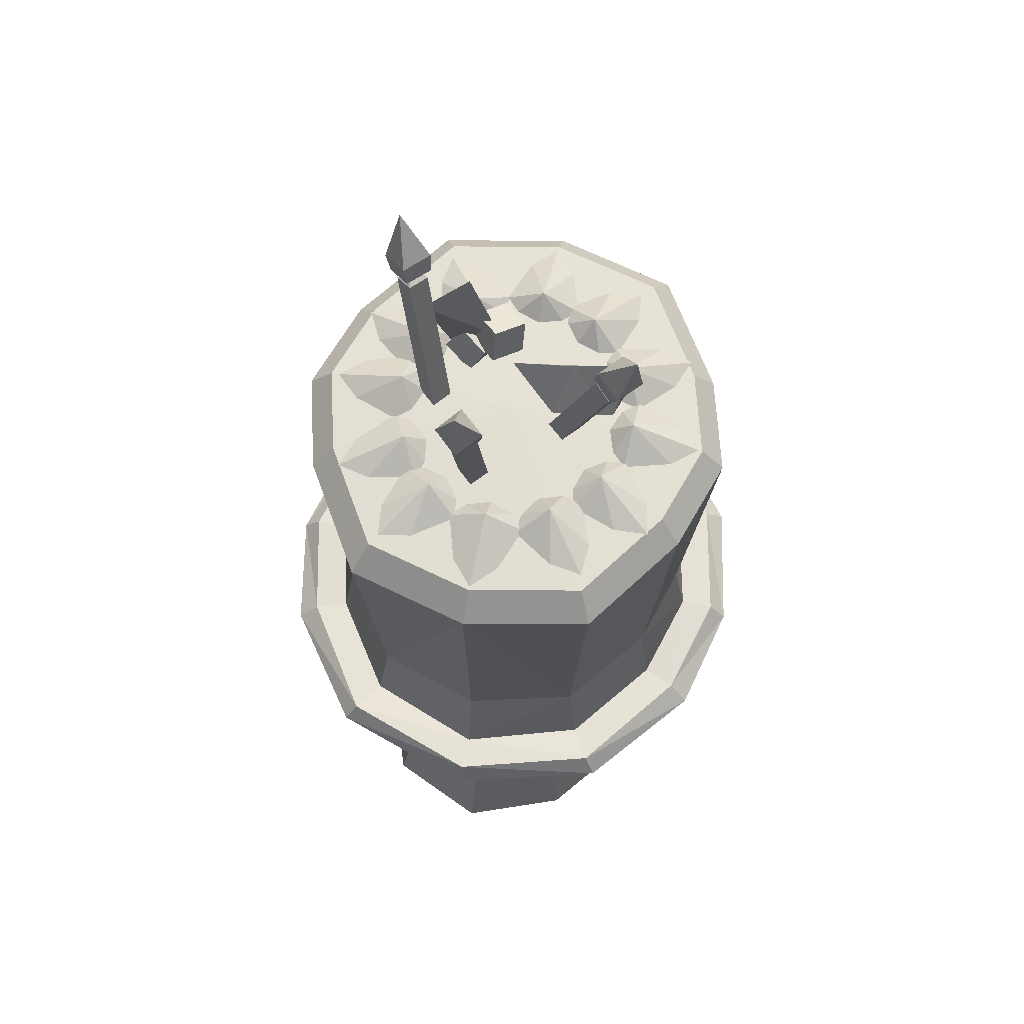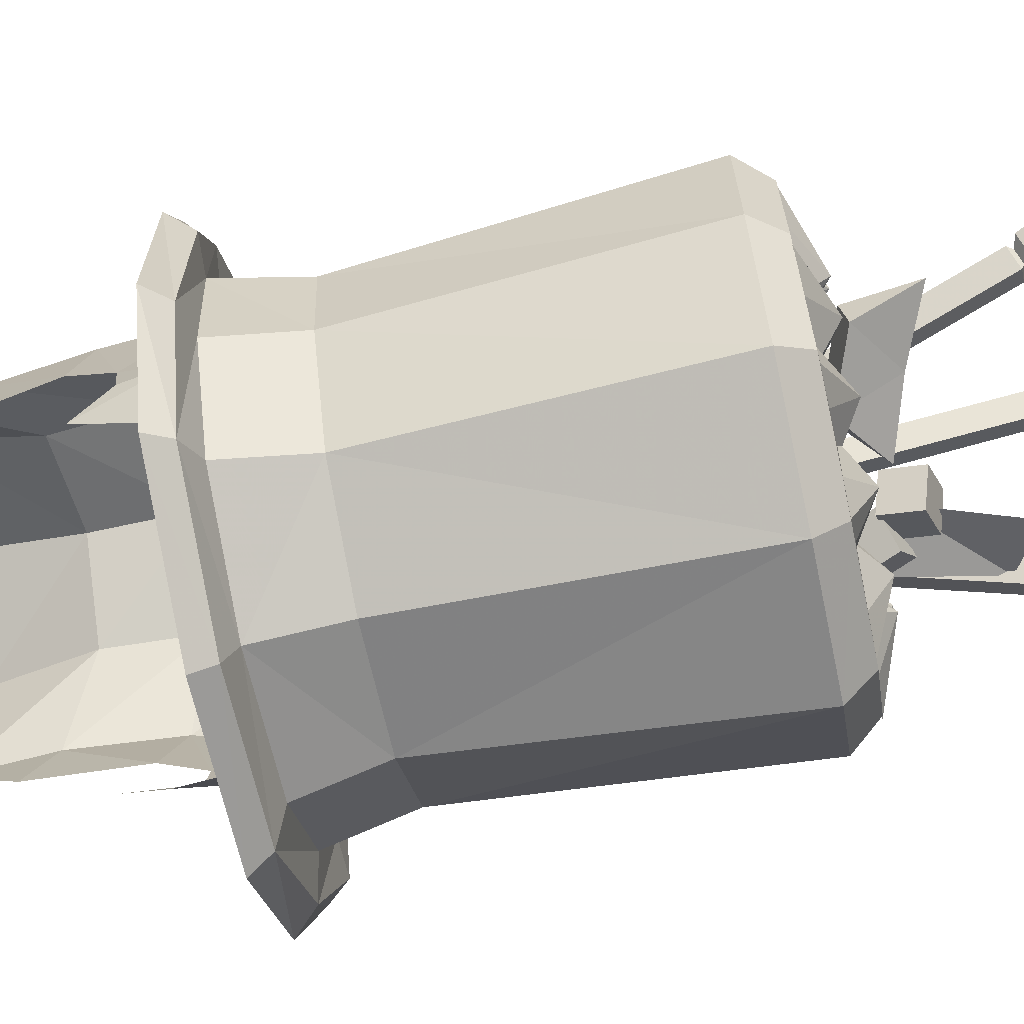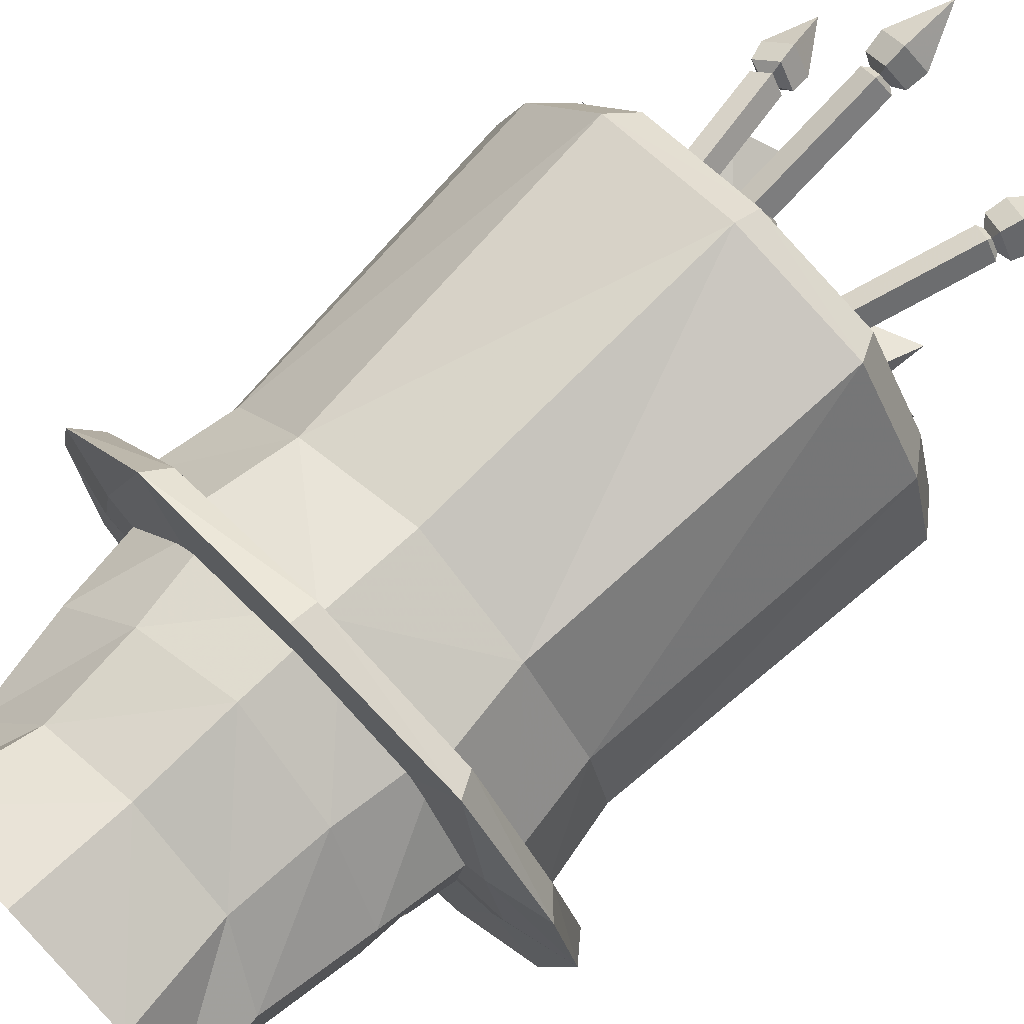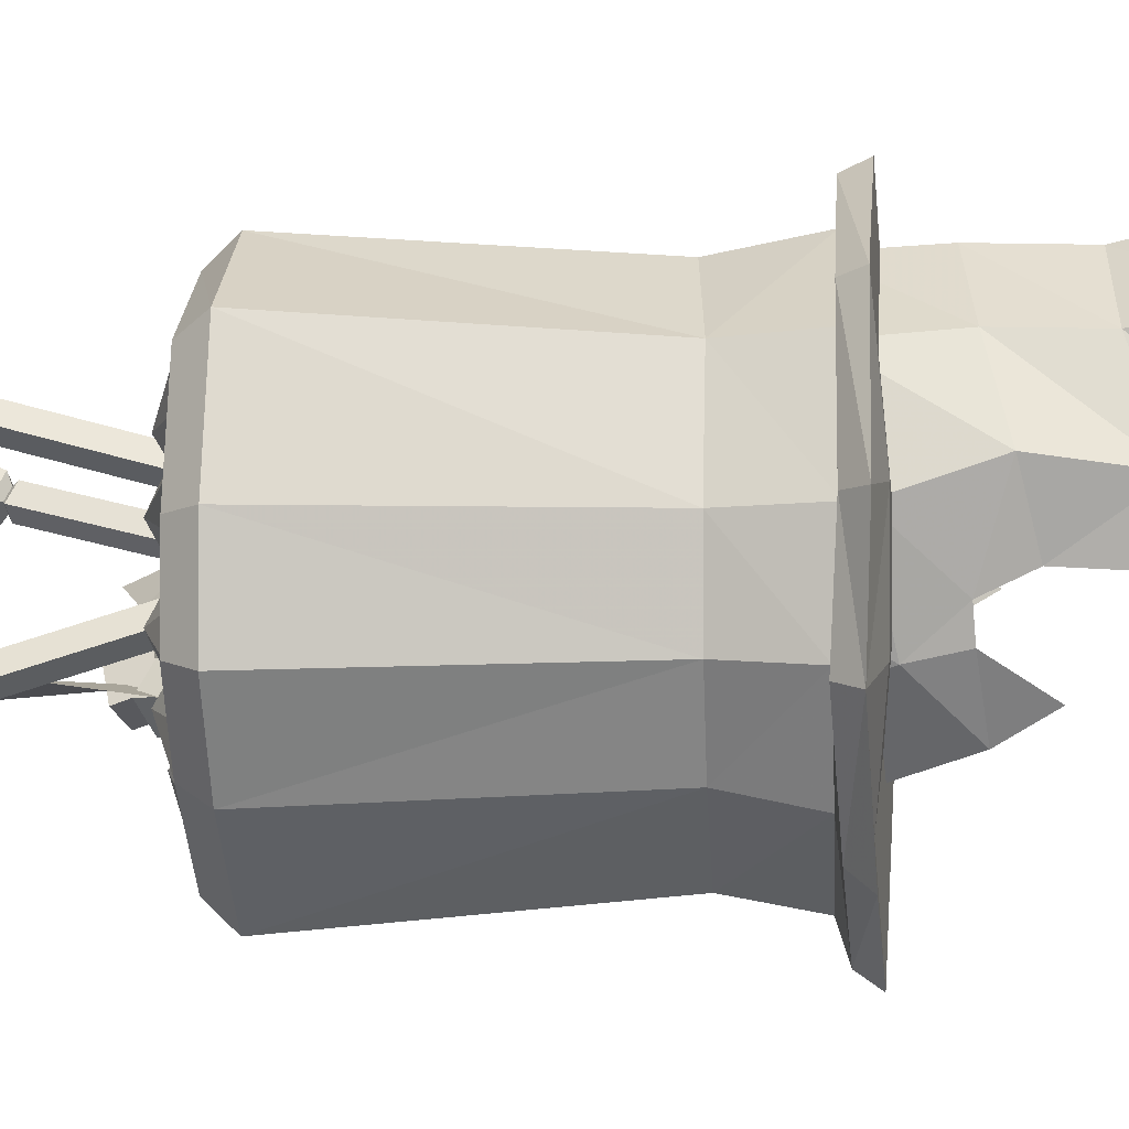
<metadata>
{"format":"obj","ext":"obj","renderer":"f3d","projection":"perspective","resolution":1024,"background":"white","views":[{"elev":66.8,"azim":-166.8,"up":"+Z"},{"elev":-76.7,"azim":-78.1,"up":"+Y"},{"elev":76.4,"azim":-134.5,"up":"+Y"},{"elev":13.9,"azim":94.5,"up":"+Y"}]}
</metadata>
<code>
g common_hair_male_3008
v 3.296 -4.166 83.08
v -0.06427 -4.975 83.05
v -0.06427 -4.719 83.52
v 3.05 -3.933 83.54
v 2.273 -3.165 85.47
v 3.724 -1.191 85.51
v 4.002 -1.421 83.82
v 2.556 -3.351 83.79
v 4.218 0.7076 85.56
v 4.536 0.7466 83.87
v -0.06427 -3.786 85.45
v -0.06427 -3.972 83.76
v -0.06428 0.7683 82.94
v 3.965 -1.752 83.29
v 4.382 0.7633 83.15
v 5.672 0.7562 83.46
v 5.072 -2.169 83.25
v 5.277 0.7456 83.92
v 4.672 -1.931 83.7
v 2.618 -3.862 91.99
v 4.155 -1.526 92.05
v 4.767 0.5558 92.09
v -0.06427 -4.485 91.98
v 2.333 -3.379 92.61
v 3.698 -1.305 92.66
v 4.242 0.5417 92.7
v -0.06427 -3.933 92.6
v -0.06429 0.5375 92.88
v 3.209 5.753 83.51
v 2.962 5.529 83.94
v -0.06431 6.478 83.95
v -0.06431 6.726 83.45
v 2.273 4.58 85.64
v 2.526 4.818 83.83
v 3.99 2.795 83.79
v 3.724 2.606 85.6
v -0.0643 5.296 85.84
v -0.0643 5.723 83.91
v 3.969 3.061 83.19
v 5.131 3.275 83.44
v 4.695 3.09 83.86
v 4.154 2.637 92.14
v 2.618 4.973 92.2
v -0.06431 5.596 92.21
v 3.698 2.388 92.74
v 2.333 4.463 92.79
v -0.06431 5.016 92.8
v -3.425 -4.166 83.08
v -3.179 -3.933 83.54
v -2.401 -3.165 85.47
v -2.684 -3.351 83.79
v -4.131 -1.421 83.82
v -3.852 -1.191 85.51
v -4.665 0.7465 83.87
v -4.346 0.7075 85.56
v -4.094 -1.752 83.29
v -4.511 0.7633 83.15
v -5.801 0.7562 83.46
v -5.2 -2.169 83.25
v -4.801 -1.931 83.7
v -5.406 0.7455 83.92
v -4.283 -1.526 92.05
v -2.746 -3.862 91.99
v -4.895 0.5557 92.09
v -3.827 -1.305 92.66
v -2.462 -3.379 92.61
v -4.371 0.5417 92.7
v -3.337 5.753 83.51
v -3.091 5.529 83.94
v -2.401 4.58 85.64
v -3.852 2.606 85.6
v -4.118 2.795 83.79
v -2.654 4.818 83.83
v -4.097 3.061 83.19
v -5.259 3.275 83.44
v -4.823 3.09 83.86
v -2.746 4.973 92.2
v -4.283 2.637 92.14
v -2.462 4.463 92.79
v -3.827 2.388 92.74
v 0.1565 -0.2043 93.59
v -0.8996 0.4431 92.83
v -0.8543 -0.1821 92.64
v -2.266 -0.8272 93.3
v -0.8996 -0.8157 92.8
v -2.432 -0.1955 93.21
v -2.576 -0.2274 94.59
v -1.223 -0.2143 94.02
v -2.266 0.4316 93.33
v 0.172 2.16 92.63
v 0.4832 2.512 92.54
v 0.4832 3.369 96.07
v 0.172 3.017 96.15
v 0.8364 2.217 92.62
v 0.8364 3.074 96.14
v 0.4907 3.275 96.18
v 0.2903 3.049 96.24
v 0.7181 3.085 96.23
v 0.4767 3.52 96.25
v 0.06889 3.059 96.37
v 0.9395 3.133 96.35
v 0.4733 3.671 96.65
v 0.01528 3.154 96.77
v 0.9931 3.237 96.75
v 0.5042 3.458 97.84
v 0.5414 2.724 96.23
v 0.5414 1.866 92.7
v 0.5281 2.859 96.29
v 0.5529 2.674 96.46
v 0.5589 2.721 96.88
v 0.06849 -0.7154 93.32
v 0.6239 -0.198 93.52
v 0.6239 -0.4837 94.25
v 0.06849 -1.001 94.05
v 0.6239 -1.233 93.12
v 0.6239 -1.518 93.85
v 1.179 -1.001 94.05
v 1.179 -0.7154 93.32
v 0.6239 -1.233 93.12
v 1.179 -1.001 94.05
v 0.6239 -0.4837 94.25
v 0.06849 -0.7154 93.32
v 0.8679 -0.9127 92.45
v 1.19 -0.248 92.72
v 0.8679 -0.3759 93.43
v 0.5462 -1.041 93.16
v 1.508 -1.311 92.67
v 1.186 -1.439 93.38
v 1.508 -0.7742 93.65
v 1.83 -0.6463 92.94
v 1.508 -1.311 92.67
v 1.508 -0.7742 93.65
v 0.8679 -0.3759 93.43
v 0.8679 -0.9127 92.45
v -1.487 0.6459 92.57
v -1.19 1.017 92.62
v -2.27 1.469 96.05
v -2.567 1.098 96.01
v -0.8528 0.7293 92.76
v -1.933 1.182 96.19
v -2.29 1.363 96.15
v -2.481 1.124 96.12
v -2.072 1.178 96.25
v -2.34 1.598 96.24
v -2.73 1.112 96.18
v -1.898 1.221 96.43
v -2.468 1.703 96.63
v -2.905 1.157 96.56
v -1.972 1.28 96.84
v -2.77 1.357 97.75
v -2.215 0.8126 96.15
v -1.134 0.3604 92.72
v -2.254 0.9403 96.22
v -2.267 0.7378 96.37
v -2.386 0.7371 96.78
v 1.436 0.512 92.7
v 1.742 0.8753 92.75
v 2.416 -0.1445 96.16
v 2.11 -0.5078 96.12
v 2.089 0.603 92.6
v 2.763 -0.4168 96.01
v 2.44 -0.2828 96.21
v 2.243 -0.5168 96.18
v 2.663 -0.4582 96.12
v 2.45 -0.1061 96.4
v 2.049 -0.5823 96.33
v 2.904 -0.463 96.2
v 2.524 -0.1723 96.81
v 2.074 -0.7071 96.74
v 3.035 -0.5732 96.59
v 2.761 -0.9529 97.71
v 2.473 -0.778 95.96
v 1.799 0.2418 92.55
v 2.477 -0.6907 96.08
v 2.524 -0.9363 96.13
v 2.608 -1.105 96.51
v 0.4826 -1.96 92.7
v 0.7881 -2.295 92.68
v -0.06428 -2.323 93.18
v -0.06428 -1.762 92.71
v -0.6111 -1.96 92.7
v 0.4442 -3.311 92.62
v -0.9166 -2.295 92.68
v -0.5727 -3.311 92.62
v -0.06427 -3.871 92.59
v -0.6111 3.056 92.81
v -0.9166 3.391 92.81
v -0.0643 3.396 93.31
v -0.0643 2.857 92.81
v 0.4825 3.056 92.81
v -0.5727 4.409 92.8
v 0.788 3.391 92.81
v 0.4441 4.409 92.8
v -0.06431 4.97 92.79
v -2.413 -0.01146 92.74
v -2.747 -0.3166 92.72
v -2.764 0.5238 93.25
v -2.214 0.5351 92.76
v -2.413 1.082 92.77
v -3.765 0.02796 92.7
v -2.747 1.388 92.76
v -3.765 1.045 92.72
v -4.326 0.5367 92.69
v 2.205 1.082 92.77
v 2.539 1.388 92.76
v 2.556 0.5238 93.25
v 2.006 0.5351 92.76
v 2.205 -0.01145 92.74
v 3.557 1.045 92.72
v 2.539 -0.3166 92.72
v 3.557 0.02798 92.7
v 4.118 0.5367 92.69
v 2.174 -0.04106 92.74
v 2.593 0.1318 92.73
v 2.317 -0.6863 93.22
v 1.8 -0.487 92.74
v 1.8 -1.069 92.72
v 3.432 -0.5385 92.68
v 2.01 -1.47 92.7
v 3.084 -1.494 92.66
v 3.785 -1.207 92.65
v 1.66 -1.241 92.71
v 2.103 -1.34 92.7
v 1.414 -1.854 93.19
v 1.098 -1.392 92.72
v 0.7646 -1.868 92.7
v 2.405 -2.37 92.64
v 0.7063 -2.317 92.68
v 1.572 -2.953 92.63
v 2.31 -3.12 92.61
v -0.7058 -1.93 92.7
v -0.6475 -2.378 92.68
v -1.355 -1.915 93.19
v -1.04 -1.453 92.71
v -1.602 -1.302 92.71
v -1.513 -3.014 92.63
v -2.044 -1.401 92.7
v -2.346 -2.431 92.64
v -2.251 -3.181 92.6
v -1.788 -1.154 92.71
v -1.925 -1.586 92.69
v -2.366 -0.868 93.21
v -1.889 -0.5818 92.73
v -2.335 -0.2075 92.74
v -2.979 -1.796 92.66
v -2.778 -0.1101 92.73
v -3.487 -0.9158 92.68
v -3.718 -1.636 92.64
v 0.6759 3.01 92.81
v 0.6176 3.459 92.81
v 1.325 2.972 93.3
v 1.01 2.533 92.81
v 1.572 2.382 92.8
v 1.483 4.096 92.79
v 2.014 2.482 92.79
v 2.316 3.513 92.78
v 2.221 4.264 92.78
v 1.579 2.282 92.79
v 1.716 2.714 92.79
v 2.156 1.973 93.28
v 1.68 1.709 92.79
v 2.125 1.335 92.77
v 2.769 2.926 92.76
v 2.568 1.238 92.76
v 3.277 2.045 92.74
v 3.508 2.766 92.74
v -2.352 1.287 92.77
v -2.801 1.229 92.76
v -2.326 1.925 93.28
v -1.875 1.621 92.79
v -1.725 2.183 92.79
v -3.438 2.095 92.75
v -1.823 2.625 92.79
v -2.854 2.928 92.76
v -3.605 2.833 92.74
v -1.592 2.342 92.8
v -2.041 2.402 92.79
v -1.399 2.951 93.3
v -1.045 2.541 92.81
v -0.7544 3.045 92.81
v -2.432 3.403 92.78
v -0.7354 3.497 92.81
v -1.653 4.057 92.79
v -2.403 4.159 92.77
f 2 1 3
f 4 3 1
f 6 5 7
f 8 7 5
f 9 6 10
f 7 10 6
f 5 11 12
f 2 13 1
f 1 13 14
f 14 13 15
f 15 16 14
f 17 14 16
f 17 1 14
f 18 10 19
f 7 19 10
f 7 4 19
f 7 8 4
f 3 4 12
f 8 12 4
f 17 16 19
f 18 19 16
f 1 17 4
f 19 4 17
f 5 6 20
f 21 20 6
f 6 9 21
f 22 21 9
f 11 5 23
f 20 23 5
f 20 21 24
f 25 24 21
f 21 22 25
f 26 25 22
f 23 20 27
f 24 27 20
f 24 25 28
f 25 26 28
f 27 24 28
f 30 29 31
f 32 31 29
f 34 33 35
f 36 35 33
f 35 36 10
f 9 10 36
f 38 37 33
f 29 13 32
f 39 13 29
f 15 13 39
f 40 16 39
f 15 39 16
f 39 29 40
f 35 10 41
f 18 41 10
f 41 30 35
f 30 34 35
f 34 30 38
f 31 38 30
f 18 16 41
f 40 41 16
f 41 40 30
f 29 30 40
f 42 36 43
f 33 43 36
f 22 9 42
f 36 42 9
f 43 33 44
f 37 44 33
f 45 42 46
f 43 46 42
f 26 22 45
f 42 45 22
f 46 43 47
f 44 47 43
f 28 45 46
f 28 26 45
f 28 46 47
f 34 38 33
f 8 5 12
f 49 48 3
f 2 3 48
f 51 50 52
f 53 52 50
f 52 53 54
f 55 54 53
f 12 11 50
f 48 13 2
f 56 13 48
f 57 13 56
f 59 58 56
f 57 56 58
f 56 48 59
f 52 54 60
f 61 60 54
f 60 49 52
f 49 51 52
f 51 49 12
f 3 12 49
f 61 58 60
f 59 60 58
f 60 59 49
f 48 49 59
f 62 53 63
f 50 63 53
f 64 55 62
f 53 62 55
f 63 50 23
f 11 23 50
f 65 62 66
f 63 66 62
f 67 64 65
f 62 65 64
f 66 63 27
f 23 27 63
f 28 65 66
f 28 67 65
f 28 66 27
f 32 68 31
f 69 31 68
f 71 70 72
f 73 72 70
f 55 71 54
f 72 54 71
f 70 37 38
f 32 13 68
f 68 13 74
f 74 13 57
f 57 58 74
f 75 74 58
f 75 68 74
f 61 54 76
f 72 76 54
f 72 69 76
f 72 73 69
f 31 69 38
f 73 38 69
f 75 58 76
f 61 76 58
f 68 75 69
f 76 69 75
f 70 71 77
f 78 77 71
f 71 55 78
f 64 78 55
f 37 70 44
f 77 44 70
f 77 78 79
f 80 79 78
f 78 64 80
f 67 80 64
f 44 77 47
f 79 47 77
f 79 80 28
f 80 67 28
f 47 79 28
f 70 38 73
f 12 50 51
f 82 81 83
f 85 84 83
f 86 83 84
f 84 87 86
f 88 85 81
f 88 84 85
f 88 87 84
f 88 81 82
f 88 82 89
f 88 89 87
f 86 89 83
f 82 83 89
f 86 87 89
f 83 81 85
f 91 90 92
f 93 92 90
f 94 91 95
f 92 95 91
f 92 93 96
f 97 96 93
f 95 92 98
f 96 98 92
f 96 97 99
f 100 99 97
f 98 96 101
f 99 101 96
f 102 99 103
f 100 103 99
f 104 101 102
f 99 102 101
f 105 102 103
f 105 104 102
f 93 90 106
f 107 106 90
f 106 107 95
f 94 95 107
f 97 93 108
f 106 108 93
f 108 106 98
f 95 98 106
f 100 97 109
f 108 109 97
f 109 108 101
f 98 101 108
f 100 109 103
f 110 103 109
f 109 101 110
f 104 110 101
f 103 110 105
f 110 104 105
f 112 111 113
f 114 113 111
f 116 115 117
f 118 117 115
f 119 111 118
f 112 118 111
f 118 112 120
f 113 120 112
f 117 121 116
f 114 116 121
f 116 114 115
f 122 115 114
f 124 123 125
f 126 125 123
f 128 127 129
f 130 129 127
f 131 123 130
f 124 130 123
f 130 124 132
f 125 132 124
f 129 133 128
f 126 128 133
f 128 126 127
f 134 127 126
f 136 135 137
f 138 137 135
f 139 136 140
f 137 140 136
f 137 138 141
f 142 141 138
f 140 137 143
f 141 143 137
f 141 142 144
f 145 144 142
f 143 141 146
f 144 146 141
f 147 144 148
f 145 148 144
f 149 146 147
f 144 147 146
f 150 147 148
f 150 149 147
f 138 135 151
f 152 151 135
f 151 152 140
f 139 140 152
f 142 138 153
f 151 153 138
f 153 151 143
f 140 143 151
f 145 142 154
f 153 154 142
f 154 153 146
f 143 146 153
f 145 154 148
f 155 148 154
f 154 146 155
f 149 155 146
f 148 155 150
f 155 149 150
f 157 156 158
f 159 158 156
f 160 157 161
f 158 161 157
f 158 159 162
f 163 162 159
f 161 158 164
f 162 164 158
f 162 163 165
f 166 165 163
f 164 162 167
f 165 167 162
f 168 165 169
f 166 169 165
f 170 167 168
f 165 168 167
f 171 168 169
f 171 170 168
f 159 156 172
f 173 172 156
f 172 173 161
f 160 161 173
f 163 159 174
f 172 174 159
f 174 172 164
f 161 164 172
f 166 163 175
f 174 175 163
f 175 174 167
f 164 167 174
f 166 175 169
f 176 169 175
f 175 167 176
f 170 176 167
f 169 176 171
f 176 170 171
f 178 177 179
f 179 180 181
f 178 179 182
f 179 183 184
f 179 177 180
f 179 181 183
f 182 179 185
f 179 184 185
f 187 186 188
f 188 189 190
f 187 188 191
f 188 192 193
f 188 186 189
f 188 190 192
f 191 188 194
f 188 193 194
f 196 195 197
f 197 198 199
f 196 197 200
f 197 201 202
f 197 195 198
f 197 199 201
f 200 197 203
f 197 202 203
f 205 204 206
f 206 207 208
f 205 206 209
f 206 210 211
f 206 204 207
f 206 208 210
f 209 206 212
f 206 211 212
f 214 213 215
f 215 216 217
f 214 215 218
f 215 219 220
f 215 213 216
f 215 217 219
f 218 215 221
f 215 220 221
f 223 222 224
f 224 225 226
f 223 224 227
f 224 228 229
f 224 222 225
f 224 226 228
f 227 224 230
f 224 229 230
f 232 231 233
f 233 234 235
f 232 233 236
f 233 237 238
f 233 231 234
f 233 235 237
f 236 233 239
f 233 238 239
f 241 240 242
f 242 243 244
f 241 242 245
f 242 246 247
f 242 240 243
f 242 244 246
f 245 242 248
f 242 247 248
f 250 249 251
f 251 252 253
f 250 251 254
f 251 255 256
f 251 249 252
f 251 253 255
f 254 251 257
f 251 256 257
f 259 258 260
f 260 261 262
f 259 260 263
f 260 264 265
f 260 258 261
f 260 262 264
f 263 260 266
f 260 265 266
f 268 267 269
f 269 270 271
f 268 269 272
f 269 273 274
f 269 267 270
f 269 271 273
f 272 269 275
f 269 274 275
f 277 276 278
f 278 279 280
f 277 278 281
f 278 282 283
f 278 276 279
f 278 280 282
f 281 278 284
f 278 283 284
g common_hair_male_3008
v 0.5949 -0.8616 93.45
v 1.296 -0.9115 95.6
v 2.224 -0.3318 95.08
v 1.719 -0.7237 93.05
v 1.835 4.709 82.02
v 1.718 4.69 80.14
v 2.865 2.999 79.45
v 3.142 3.31 81.56
v 2.109 5.176 77.98
v -0.1286 5.528 80.26
v -0.1286 6.106 78.05
v 3.231 1.324 82.06
v 3.225 0.6583 82
v 3.337 0.4452 83
v 3.485 2.679 83.5
v 2.41 -1.667 83.64
v 3.073 -0.1766 84.35
v 2.738 -0.8739 81.76
v 2.166 4.562 84.1
v 3.485 2.679 83.5
v -0.1286 5.37 84.28
v -0.1286 5.531 82.27
v 3.391 1.726 85.15
v 3.231 1.324 82.06
v 3.042 1.747 81.15
v 2.931 2.952 77.56
v 2.856 1.629 78.9
v 2.844 -0.2057 80.78
v -3.267 3.658 79.48
v -2.078 4.69 80.14
v -2.195 4.709 82.02
v -3.544 3.31 81.56
v -2.366 5.176 77.98
v -3.538 0.3065 83.16
v -3.382 0.4537 82.18
v -3.437 1.243 82.11
v -3.743 2.679 83.5
v -3.33 -0.1805 84.52
v -2.667 -1.457 84.3
v -2.951 -0.948 82.73
v -2.423 4.351 84.03
v -3.743 2.679 83.5
v -3.648 1.725 85.15
v -3.437 1.243 82.11
v -3.452 1.843 81.18
v -3.446 3.611 77.59
v -3.113 1.629 78.9
v -3.041 -0.1154 81.39
f 286 285 287
f 288 287 285
f 290 289 291
f 292 291 289
f 290 293 294
f 295 294 293
f 297 296 298
f 299 298 296
f 301 300 298
f 302 298 300
f 289 303 292
f 304 292 303
f 303 289 305
f 306 305 289
f 301 298 307
f 299 307 298
f 304 308 292
f 309 292 308
f 293 290 310
f 291 310 290
f 289 290 306
f 294 306 290
f 292 309 291
f 311 291 309
f 298 302 297
f 312 297 302
f 314 313 315
f 316 315 313
f 314 294 317
f 295 317 294
f 319 318 320
f 321 320 318
f 322 318 323
f 324 323 318
f 315 316 325
f 326 325 316
f 325 305 315
f 306 315 305
f 322 327 318
f 321 318 327
f 326 316 328
f 329 328 316
f 317 330 314
f 313 314 330
f 315 306 314
f 294 314 306
f 316 313 329
f 331 329 313
f 319 332 318
f 324 318 332
f 311 310 291
f 313 330 331

</code>
